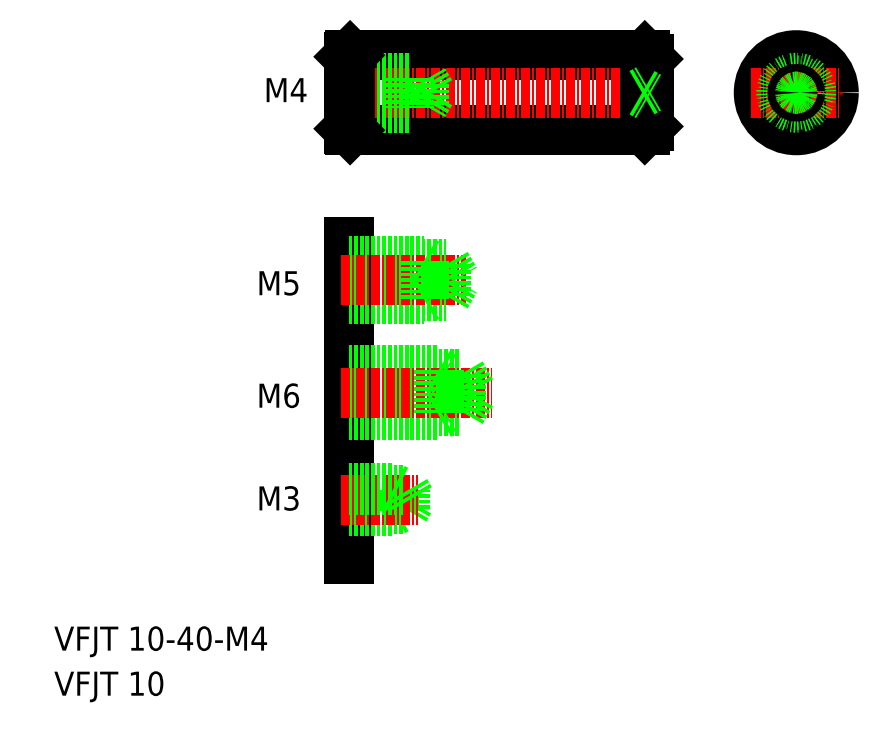
<metadata>
{"format":"dxf","ext":"dxf","renderer":"ezdxf+matplotlib","layout":"modelspace","background":"white","min_lineweight":24,"dpi":150}
</metadata>
<code>
0
SECTION
2
ENTITIES
0
LINE
8
0
10
362.9
20
-156.8
30
0
11
362.9
21
-154.3
31
0
0
LINE
8
0
10
361.4
20
-157.1
30
0
11
361.4
21
-154.1
31
0
0
LINE
8
0
10
362.9
20
-156.8
30
0
11
363.7
21
-155.6
31
0
0
LINE
8
0
10
355.4
20
-121.3
30
0
11
355.4
21
-163.6
31
0
0
TEXT
8
0
10
343.2
20
-157
30
0
40
3.2
1
M3
0
LINE
8
0
10
355.4
20
-157.1
30
0
11
361.4
21
-157.1
31
0
0
LINE
8
0
10
355.4
20
-156.8
30
0
11
362.9
21
-156.8
31
0
0
LINE
8
0
10
361.9
20
-156.8
30
0
11
361.4
21
-157.1
31
0
0
LINE
8
0
10
355.4
20
-123.8
30
0
11
365.4
21
-123.8
31
0
0
LINE
8
0
10
355.4
20
-128.8
30
0
11
365.4
21
-128.8
31
0
0
LINE
8
0
10
355.4
20
-144.3
30
0
11
367.4
21
-144.3
31
0
0
LINE
8
0
10
355.4
20
-138.3
30
0
11
367.4
21
-138.3
31
0
0
LINE
8
0
10
355.4
20
-138.8
30
0
11
370.4
21
-138.8
31
0
0
LINE
8
0
10
355.4
20
-143.8
30
0
11
370.4
21
-143.8
31
0
0
LINE
8
0
10
355.4
20
-128.4
30
0
11
368.4
21
-128.4
31
0
0
LINE
8
0
10
355.4
20
-124.2
30
0
11
368.4
21
-124.2
31
0
0
LINE
8
CENTER
10
354.4
20
-155.6
30
0
11
364.7
21
-155.6
31
0
0
LINE
8
CENTER
10
354.4
20
-141.3
30
0
11
374.6
21
-141.3
31
0
0
LINE
8
CENTER
10
354.4
20
-126.3
30
0
11
371.1
21
-126.3
31
0
0
TEXT
8
0
10
343.2
20
-143.3
30
0
40
3.2
1
M6
0
LINE
8
0
10
355.4
20
-154.1
30
0
11
361.4
21
-154.1
31
0
0
LINE
8
0
10
355.4
20
-154.3
30
0
11
362.9
21
-154.3
31
0
0
LINE
8
0
10
361.4
20
-154.1
30
0
11
361.9
21
-154.3
31
0
0
LINE
8
0
10
363.7
20
-155.6
30
0
11
362.9
21
-154.3
31
0
0
TEXT
8
0
10
343.2
20
-128.3
30
0
40
3.2
1
M5
0
LINE
8
0
10
367.4
20
-138.3
30
0
11
367.4
21
-144.3
31
0
0
LINE
8
0
10
370.4
20
-138.8
30
0
11
370.4
21
-143.8
31
0
0
LINE
8
0
10
370.4
20
-138.8
30
0
11
371.9
21
-141.3
31
0
0
LINE
8
0
10
367.4
20
-144.3
30
0
11
368.3
21
-143.8
31
0
0
LINE
8
0
10
370.4
20
-143.8
30
0
11
371.9
21
-141.3
31
0
0
LINE
8
0
10
367.4
20
-138.3
30
0
11
368.3
21
-138.8
31
0
0
LINE
8
0
10
368.4
20
-128.4
30
0
11
369.6
21
-126.3
31
0
0
LINE
8
0
10
365.4
20
-123.8
30
0
11
365.4
21
-128.8
31
0
0
LINE
8
0
10
368.4
20
-124.2
30
0
11
368.4
21
-128.4
31
0
0
LINE
8
0
10
365.4
20
-128.8
30
0
11
366
21
-128.5
31
0
0
LINE
8
0
10
365.4
20
-123.8
30
0
11
366
21
-124.2
31
0
0
LINE
8
0
10
368.4
20
-124.2
30
0
11
369.6
21
-126.3
31
0
0
LINE
8
0
10
355.4
20
-99.74
30
0
11
365.4
21
-99.74
31
0
0
LINE
8
0
10
355.4
20
-102.9
30
0
11
365.4
21
-102.9
31
0
0
LINE
8
0
10
355.6
20
-106.3
30
0
11
394.9
21
-106.3
31
0
0
LINE
8
0
10
355.6
20
-96.34
30
0
11
394.9
21
-96.34
31
0
0
LINE
8
CENTER
10
354.4
20
-101.3
30
0
11
396.4
21
-101.3
31
0
0
TEXT
8
0
10
344.1
20
-102.6
30
0
40
3.2
1
M4
0
LINE
8
0
10
355.4
20
-96.54
30
0
11
355.4
21
-106.1
31
0
0
LINE
8
0
10
355.4
20
-99.34
30
0
11
363.4
21
-99.34
31
0
0
LINE
8
0
10
355.4
20
-103.3
30
0
11
363.4
21
-103.3
31
0
0
LINE
8
0
10
363.4
20
-99.34
30
0
11
363.4
21
-103.3
31
0
0
LINE
8
0
10
361.9
20
-106.3
30
0
11
361.9
21
-106.3
31
0
0
LINE
8
0
10
367.9
20
-106.3
30
0
11
367.9
21
-106.3
31
0
0
LINE
8
0
10
366.4
20
-101.3
30
0
11
365.4
21
-102.9
31
0
0
LINE
8
0
10
365.4
20
-102.9
30
0
11
365.4
21
-99.74
31
0
0
LINE
8
0
10
366.4
20
-101.3
30
0
11
365.4
21
-99.74
31
0
0
LINE
8
0
10
394.9
20
-96.34
30
0
11
394.9
21
-106.3
31
0
0
LINE
8
0
10
395.4
20
-96.84
30
0
11
395.4
21
-105.8
31
0
0
LINE
8
0
10
395.4
20
-105.8
30
0
11
394.9
21
-106.3
31
0
0
LINE
8
0
10
394.9
20
-96.34
30
0
11
395.4
21
-96.84
31
0
0
TEXT
8
0
10
316.2
20
-181.7
30
0
40
3.2
1
VFJT 10
0
TEXT
8
0
10
316.2
20
-175.7
30
0
40
3.2
1
VFJT 10-40-M4
0
LINE
8
CENTER
10
415.1
20
-95.34
30
0
11
415.1
21
-107.3
31
0
0
CIRCLE
8
0
10
415.1
20
-101.3
30
0
40
5
0
LINE
8
CENTER
10
409.1
20
-101.3
30
0
11
421.1
21
-101.3
31
0
0
CIRCLE
8
0
10
415.1
20
-101.3
30
0
40
1.65
0
CIRCLE
8
0
10
415.1
20
-101.3
30
0
40
2
0
LINE
8
0
10
355.4
20
-96.54
30
0
11
355.6
21
-96.34
31
0
0
LINE
8
0
10
355.6
20
-106.3
30
0
11
355.4
21
-106.1
31
0
0
LINE
8
0
10
355.6
20
-96.34
30
0
11
355.6
21
-106.3
31
0
0
CIRCLE
8
0
10
415.1
20
-101.3
30
0
40
0.5
0
LINE
8
0
10
395.4
20
-101.3
30
0
11
395.4
21
-101.3
31
0
0
LINE
8
0
10
394.6
20
-101.3
30
0
11
395.4
21
-100.8
31
0
0
LINE
8
0
10
394.6
20
-101.3
30
0
11
395.4
21
-101.8
31
0
0
ENDSEC
0
EOF

</code>
